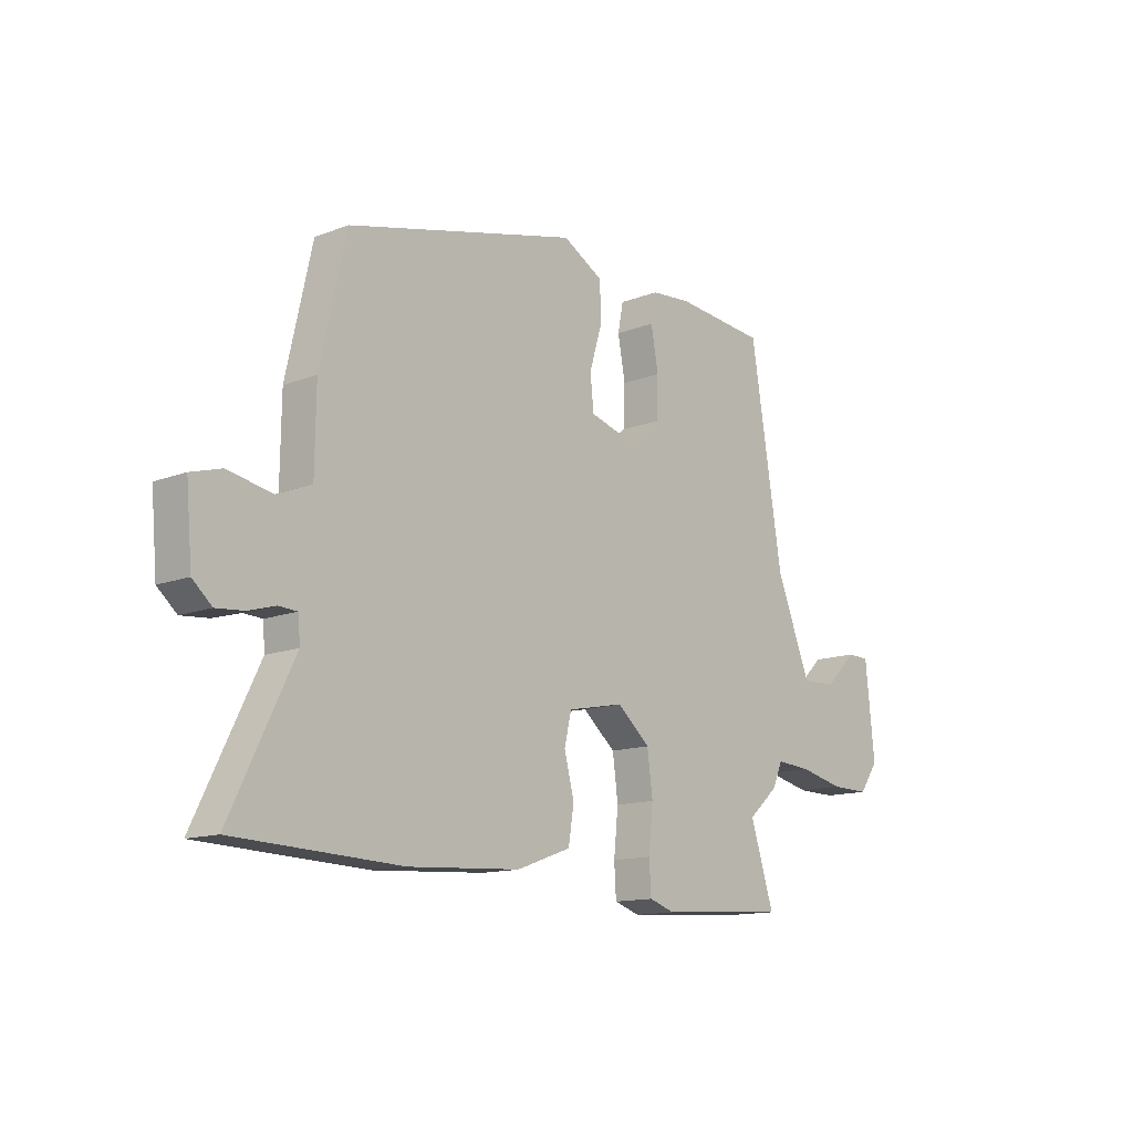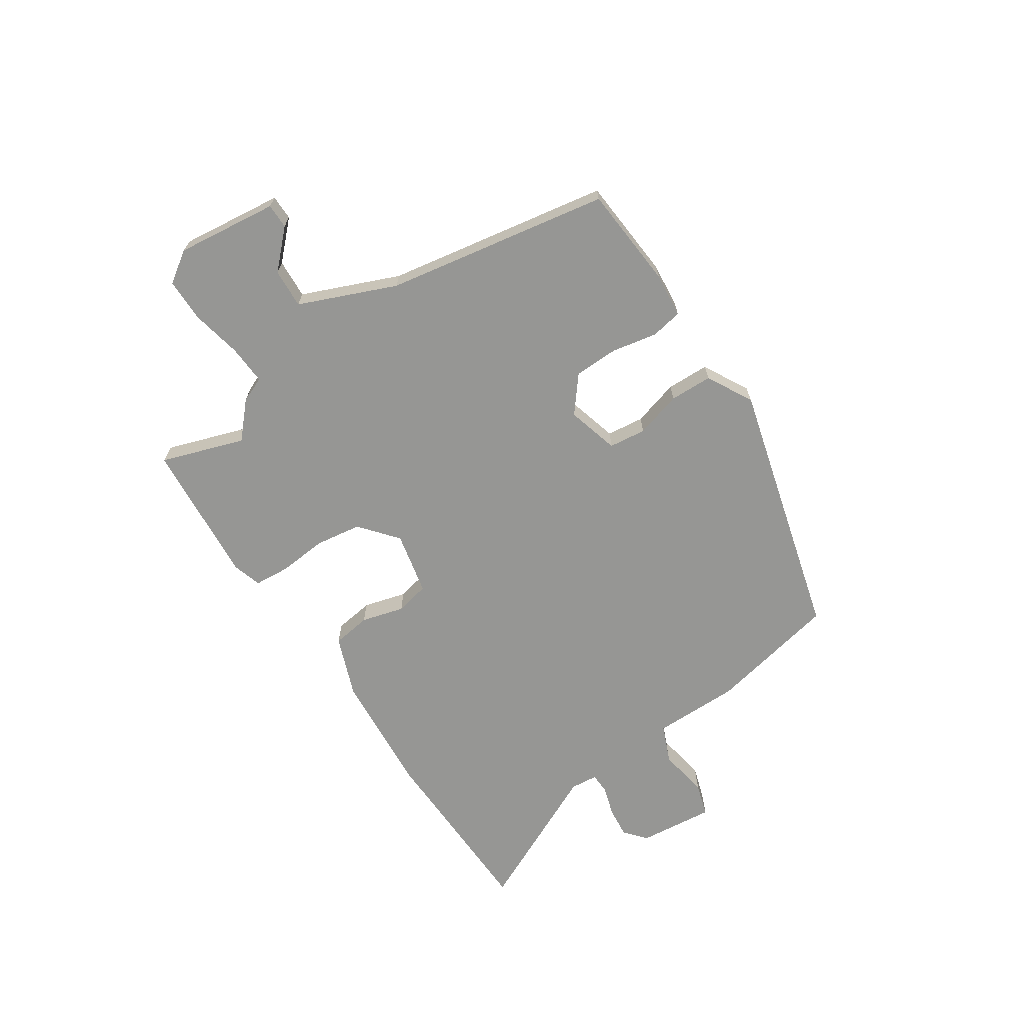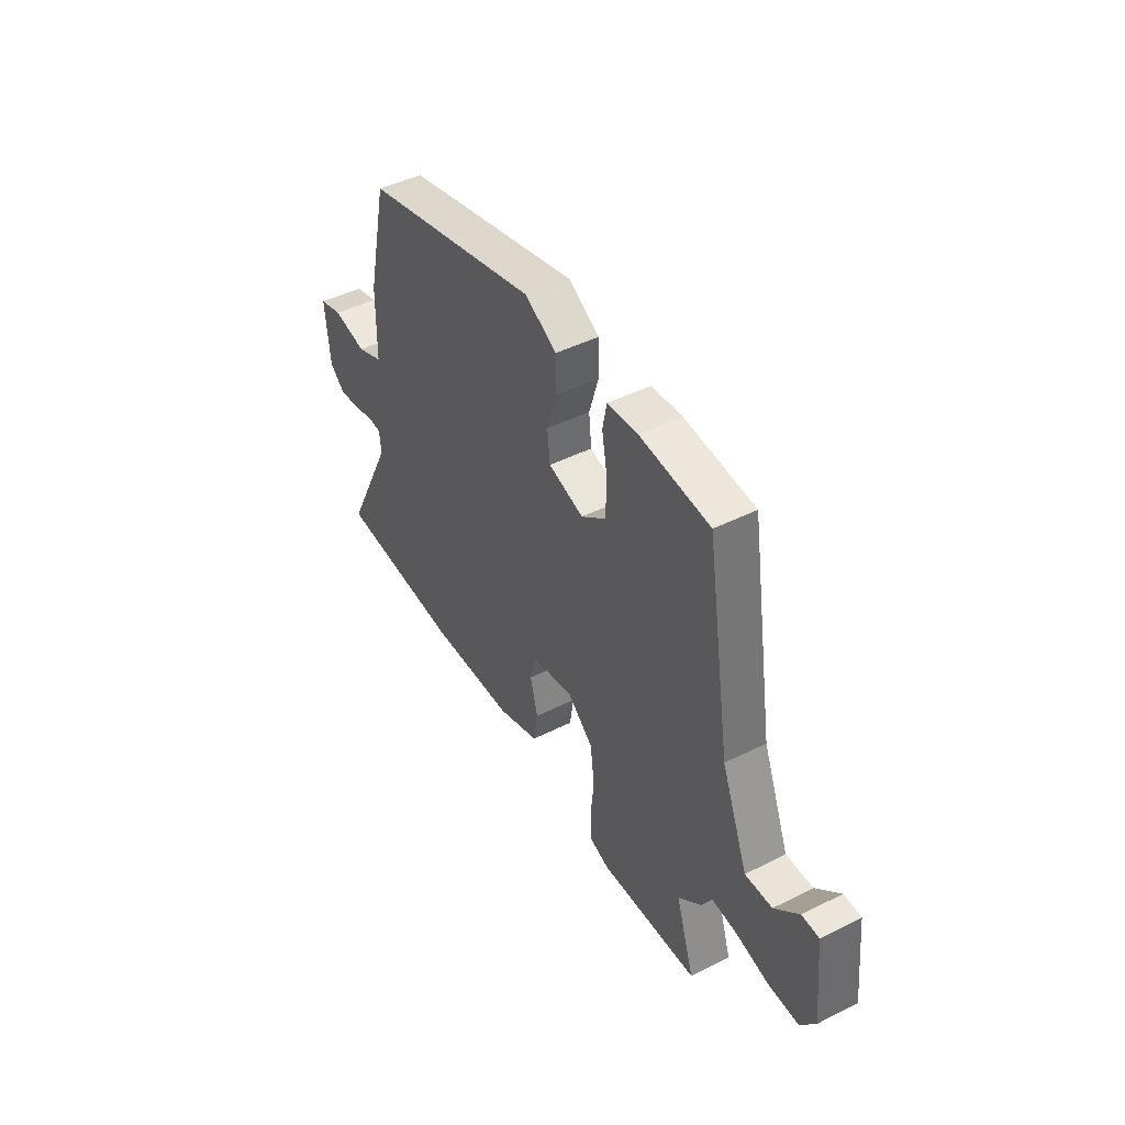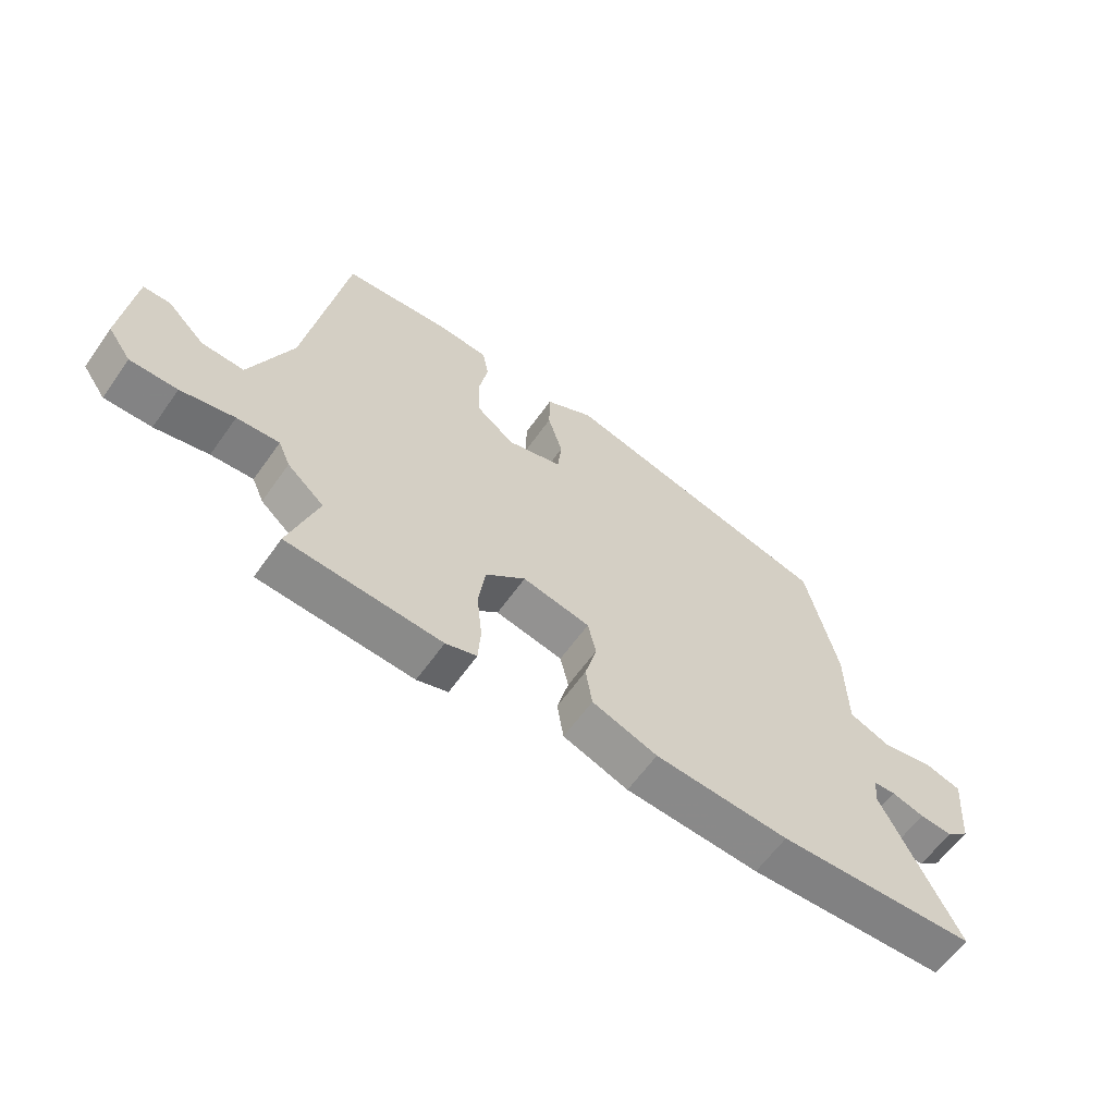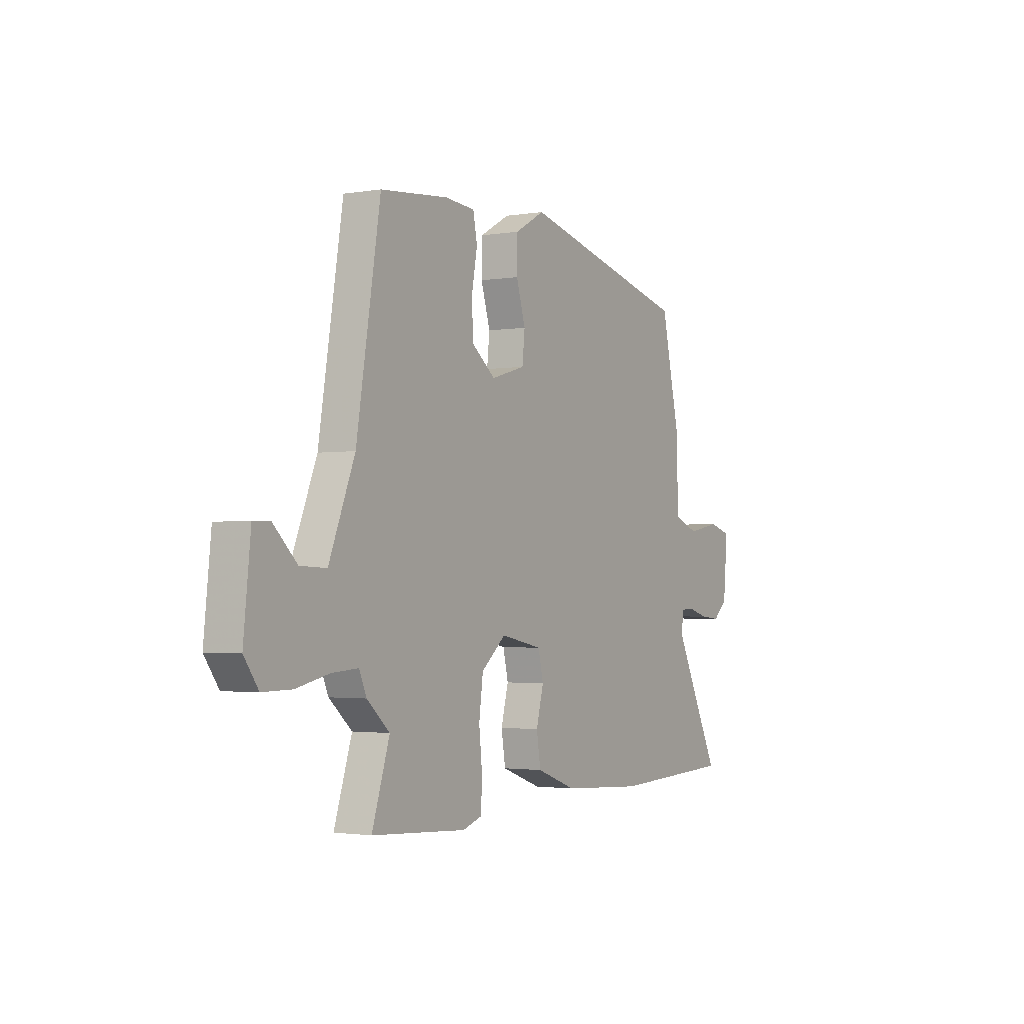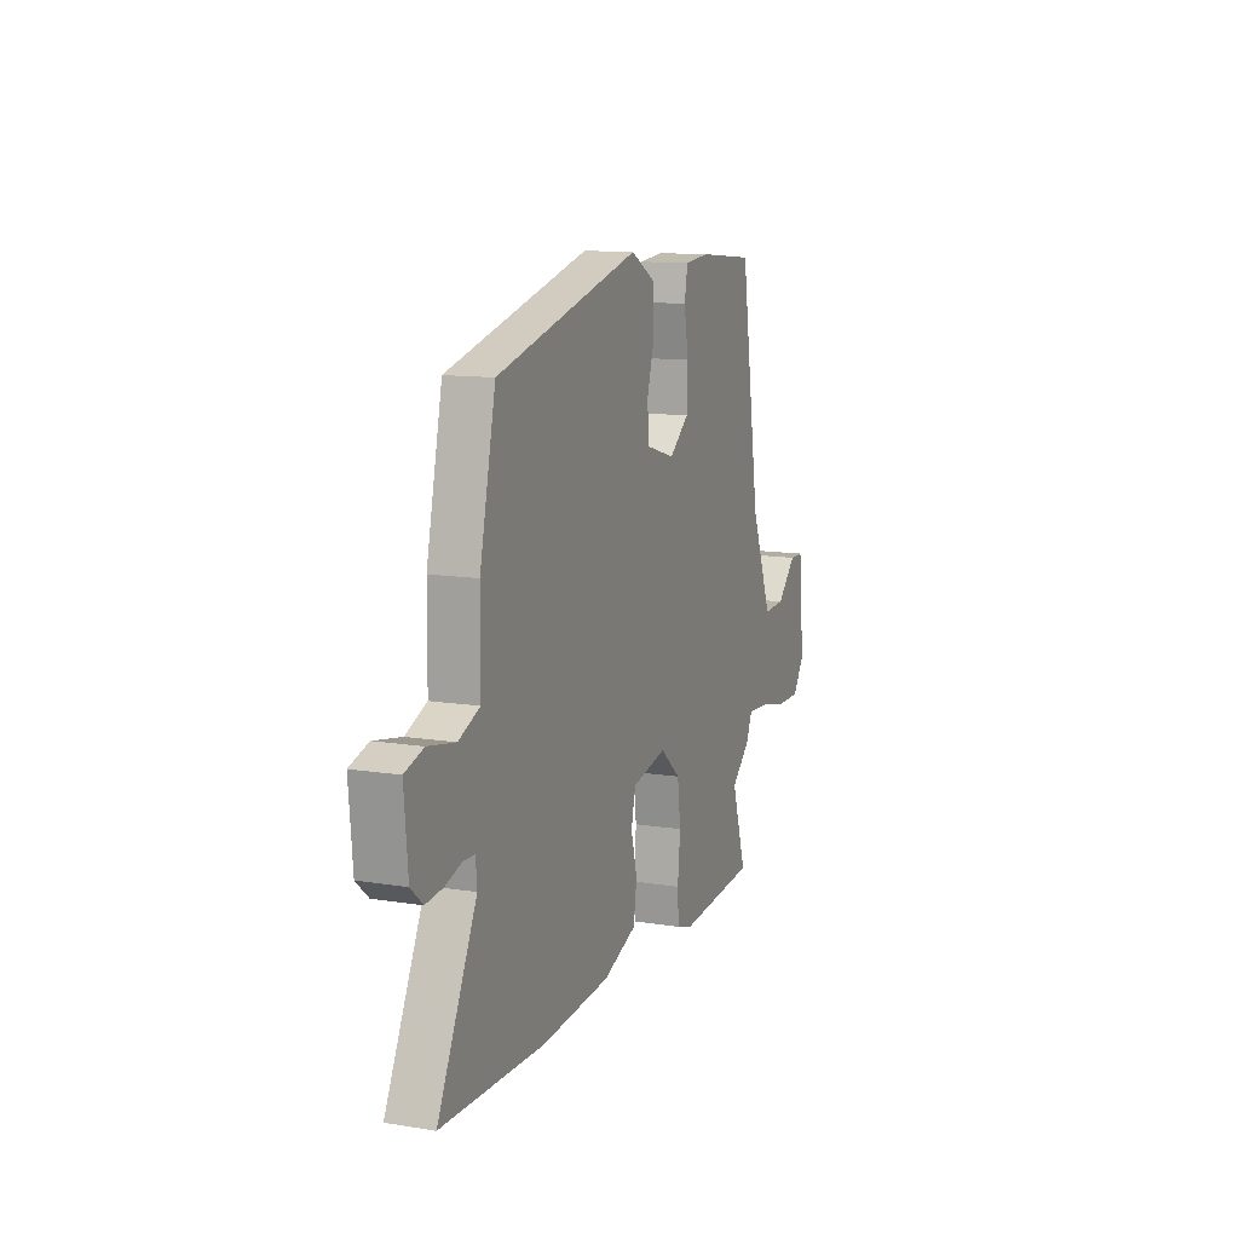
<metadata>
{"format":"obj","ext":"obj","renderer":"f3d","projection":"perspective","resolution":1024,"background":"white","views":[{"elev":-13.3,"azim":131.1,"up":"+Z"},{"elev":-67.7,"azim":-57.2,"up":"+Y"},{"elev":45.7,"azim":-119.9,"up":"+Z"},{"elev":-61.6,"azim":-35.2,"up":"+Z"},{"elev":-2.1,"azim":-59.1,"up":"+Z"},{"elev":12.1,"azim":110.8,"up":"+Z"}]}
</metadata>
<code>
v 0.472 0.07 0.385
v 0.524 0.07 0.151
v 0.526 0.07 -0.005
v 0.595 0.07 -0.033
v 0.684 0.07 -0.016
v 0.745 0.07 -0.034
v 0.733 0.07 -0.17
v 0.694 0.07 -0.204
v 0.639 0.07 -0.199
v 0.584 0.07 -0.183
v 0.547 0.07 -0.185
v 0.543 0.07 -0.234
v 0.67 0.07 -0.493
v 0.335 0.07 -0.507
v 0.109 0.07 -0.493
v -0.001 0.07 -0.453
v -0.012 0.07 -0.383
v 0.008 0.07 -0.306
v -0.006 0.07 -0.245
v -0.12 0.07 -0.222
v -0.187 0.07 -0.279
v -0.198 0.07 -0.363
v -0.189 0.07 -0.45
v -0.193 0.07 -0.514
v -0.245 0.07 -0.531
v -0.504 0.07 -0.514
v -0.456 0.07 -0.364
v -0.518 0.07 -0.309
v -0.538 0.07 -0.263
v -0.609 0.07 -0.268
v -0.699 0.07 -0.288
v -0.778 0.07 -0.289
v -0.817 0.07 -0.234
v -0.798 0.07 -0.051
v -0.753 0.07 -0.05
v -0.689 0.07 -0.112
v -0.618 0.07 -0.115
v -0.548 0.07 0.06
v -0.483 0.07 0.463
v -0.298 0.07 0.48
v -0.217 0.07 0.473
v -0.206 0.07 0.416
v -0.221 0.07 0.334
v -0.218 0.07 0.254
v -0.153 0.07 0.203
v -0.06 0.07 0.23
v -0.053 0.07 0.297
v -0.078 0.07 0.38
v -0.077 0.07 0.457
v 0.005 0.07 0.503
v 0.472 0 0.385
v 0.524 0 0.151
v 0.526 0 -0.005
v 0.595 0 -0.033
v 0.684 0 -0.016
v 0.745 0 -0.034
v 0.733 0 -0.17
v 0.694 0 -0.204
v 0.639 0 -0.199
v 0.584 0 -0.183
v 0.547 0 -0.185
v 0.543 0 -0.234
v 0.67 0 -0.493
v 0.335 0 -0.507
v 0.109 0 -0.493
v -0.001 0 -0.453
v -0.012 0 -0.383
v 0.008 0 -0.306
v -0.006 0 -0.245
v -0.12 0 -0.222
v -0.187 0 -0.279
v -0.198 0 -0.363
v -0.189 0 -0.45
v -0.193 0 -0.514
v -0.245 0 -0.531
v -0.504 0 -0.514
v -0.456 0 -0.364
v -0.518 0 -0.309
v -0.538 0 -0.263
v -0.609 0 -0.268
v -0.699 0 -0.288
v -0.778 0 -0.289
v -0.817 0 -0.234
v -0.798 0 -0.051
v -0.753 0 -0.05
v -0.689 0 -0.112
v -0.618 0 -0.115
v -0.548 0 0.06
v -0.483 0 0.463
v -0.298 0 0.48
v -0.217 0 0.473
v -0.206 0 0.416
v -0.221 0 0.334
v -0.218 0 0.254
v -0.153 0 0.203
v -0.06 0 0.23
v -0.053 0 0.297
v -0.078 0 0.38
v -0.077 0 0.457
v 0.005 0 0.503
f 1 2 3
f 50 1 3
f 49 50 3
f 48 49 3
f 47 48 3
f 46 47 3
f 45 46 3 4
f 41 42 43
f 40 41 43
f 39 40 43
f 38 39 43
f 37 38 43 44
f 34 35 36
f 33 34 36
f 32 33 36
f 31 32 36
f 30 31 36
f 29 30 36 37
f 27 28 29
f 37 44 45
f 29 37 45
f 27 29 45
f 25 26 27
f 24 25 27
f 23 24 27
f 22 23 27
f 16 17 18
f 15 16 18
f 14 15 18
f 13 14 18
f 12 13 18
f 11 12 18 19
f 8 9 10
f 7 8 10
f 6 7 10
f 5 6 10
f 4 5 10
f 4 10 11
f 11 19 20
f 4 11 20
f 45 4 20
f 21 22 27 45
f 20 21 45
f 53 52 51
f 53 51 100
f 53 100 99
f 53 99 98
f 53 98 97
f 53 97 96
f 54 53 96 95
f 93 92 91
f 93 91 90
f 93 90 89
f 93 89 88
f 94 93 88 87
f 86 85 84
f 86 84 83
f 86 83 82
f 86 82 81
f 86 81 80
f 87 86 80 79
f 79 78 77
f 95 94 87
f 95 87 79
f 95 79 77
f 77 76 75
f 77 75 74
f 77 74 73
f 77 73 72
f 68 67 66
f 68 66 65
f 68 65 64
f 68 64 63
f 68 63 62
f 69 68 62 61
f 60 59 58
f 60 58 57
f 60 57 56
f 60 56 55
f 60 55 54
f 61 60 54
f 70 69 61
f 70 61 54
f 70 54 95
f 95 77 72 71
f 95 71 70
f 1 51 52 2
f 2 52 53 3
f 3 53 54 4
f 4 54 55 5
f 5 55 56 6
f 6 56 57 7
f 7 57 58 8
f 8 58 59 9
f 9 59 60 10
f 10 60 61 11
f 11 61 62 12
f 12 62 63 13
f 13 63 64 14
f 14 64 65 15
f 15 65 66 16
f 16 66 67 17
f 17 67 68 18
f 18 68 69 19
f 19 69 70 20
f 20 70 71 21
f 21 71 72 22
f 22 72 73 23
f 23 73 74 24
f 24 74 75 25
f 25 75 76 26
f 26 76 77 27
f 27 77 78 28
f 28 78 79 29
f 29 79 80 30
f 30 80 81 31
f 31 81 82 32
f 32 82 83 33
f 33 83 84 34
f 34 84 85 35
f 35 85 86 36
f 36 86 87 37
f 37 87 88 38
f 38 88 89 39
f 39 89 90 40
f 40 90 91 41
f 41 91 92 42
f 42 92 93 43
f 43 93 94 44
f 44 94 95 45
f 45 95 96 46
f 46 96 97 47
f 47 97 98 48
f 48 98 99 49
f 49 99 100 50
f 50 100 51 1

</code>
